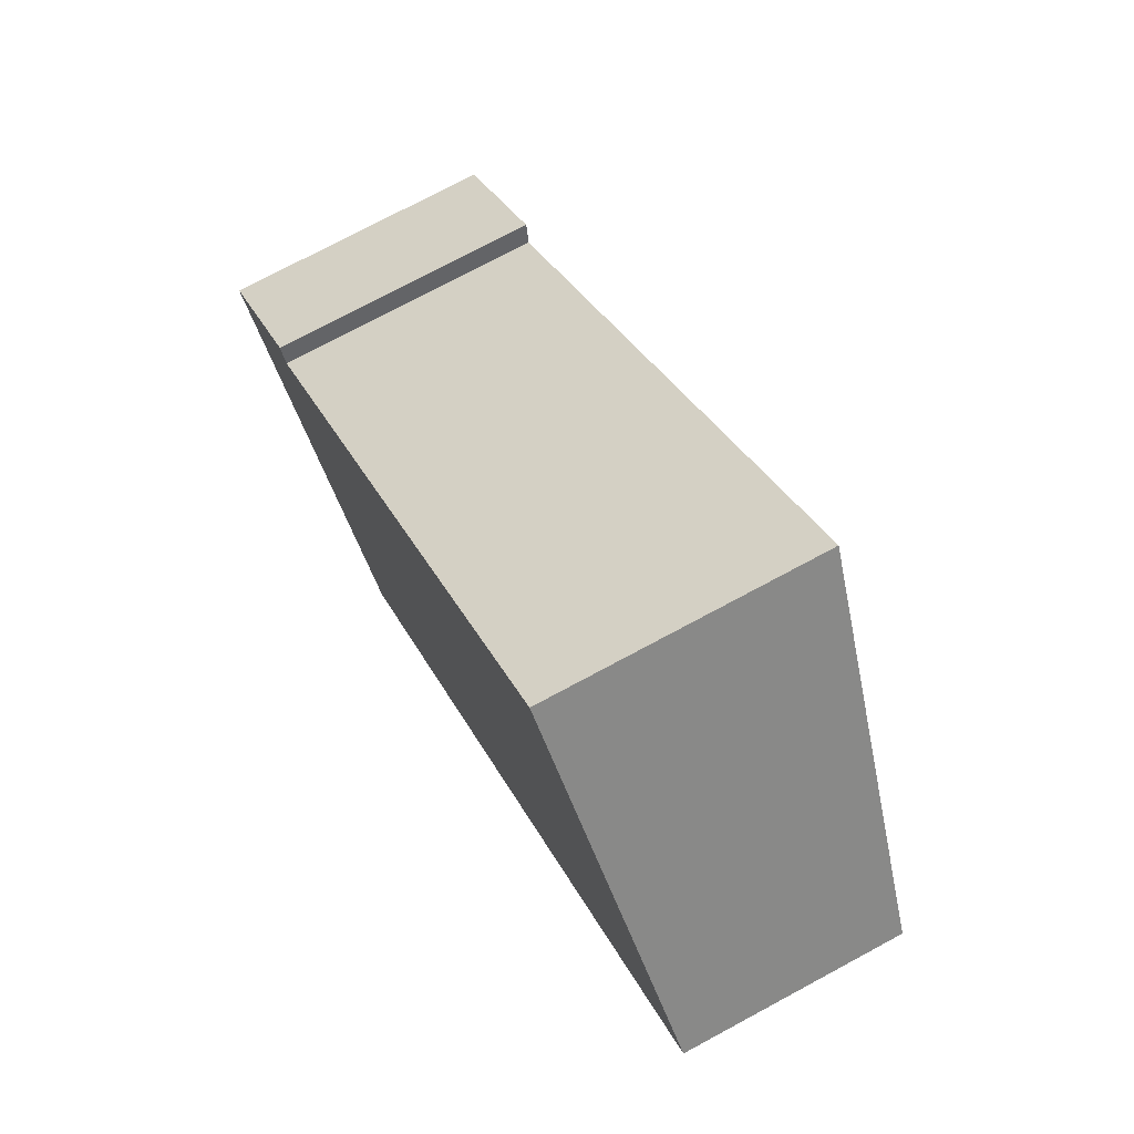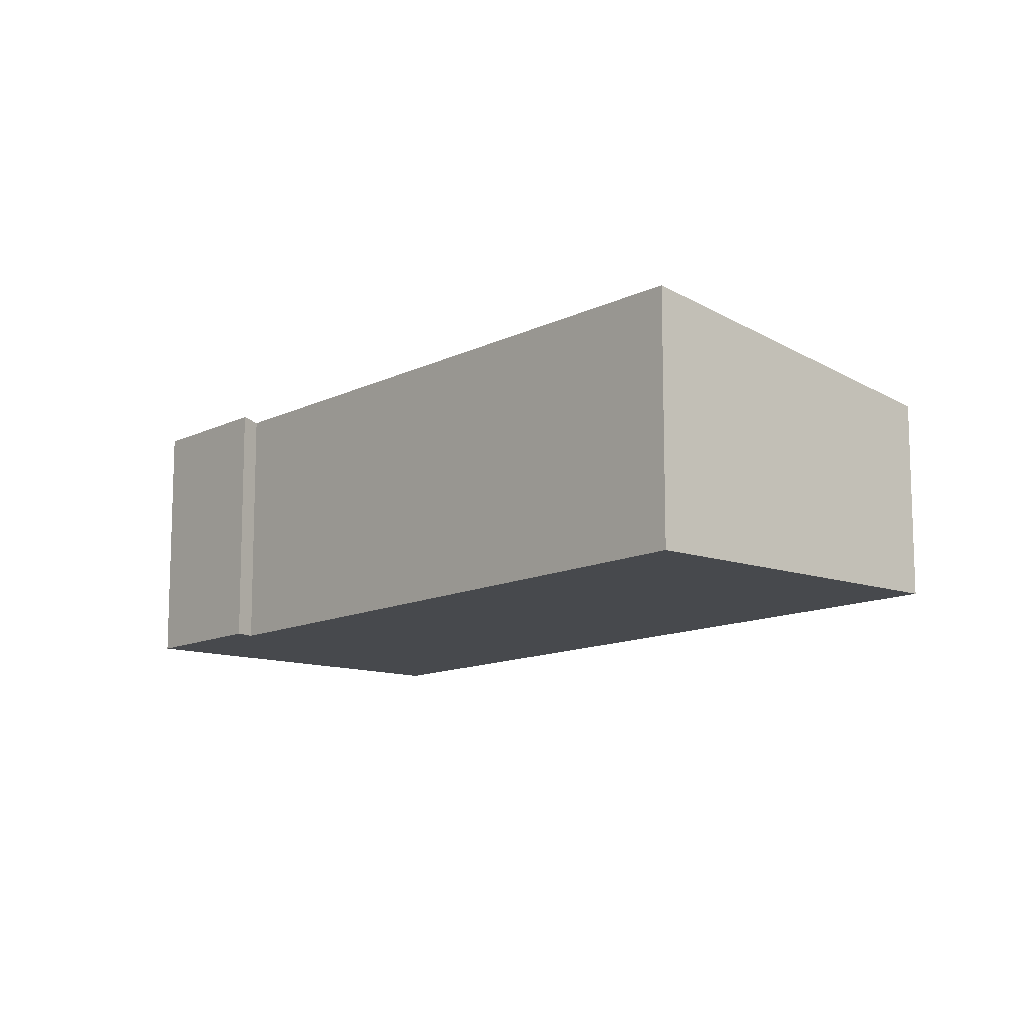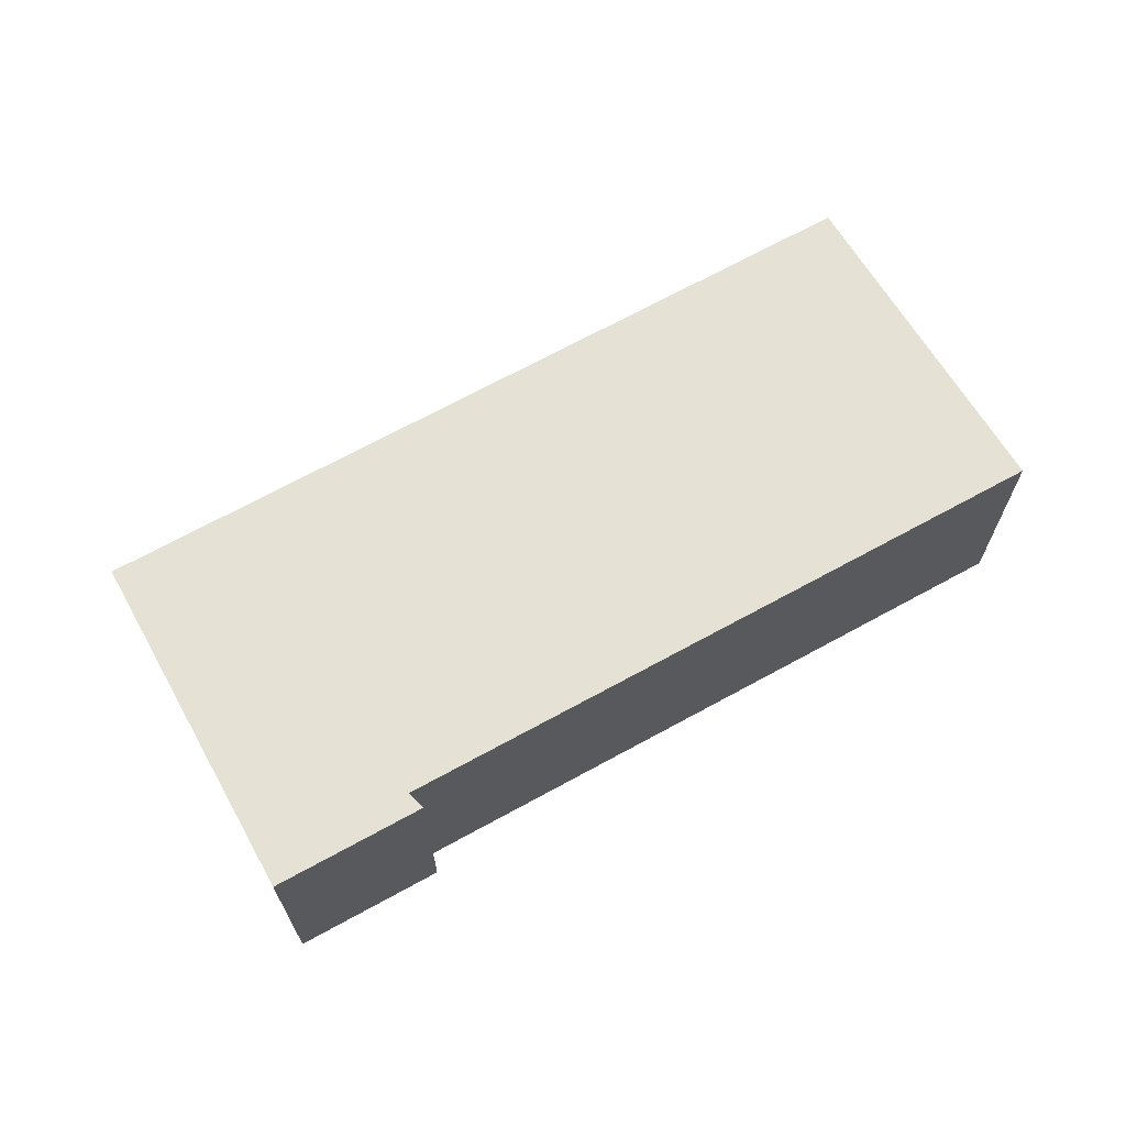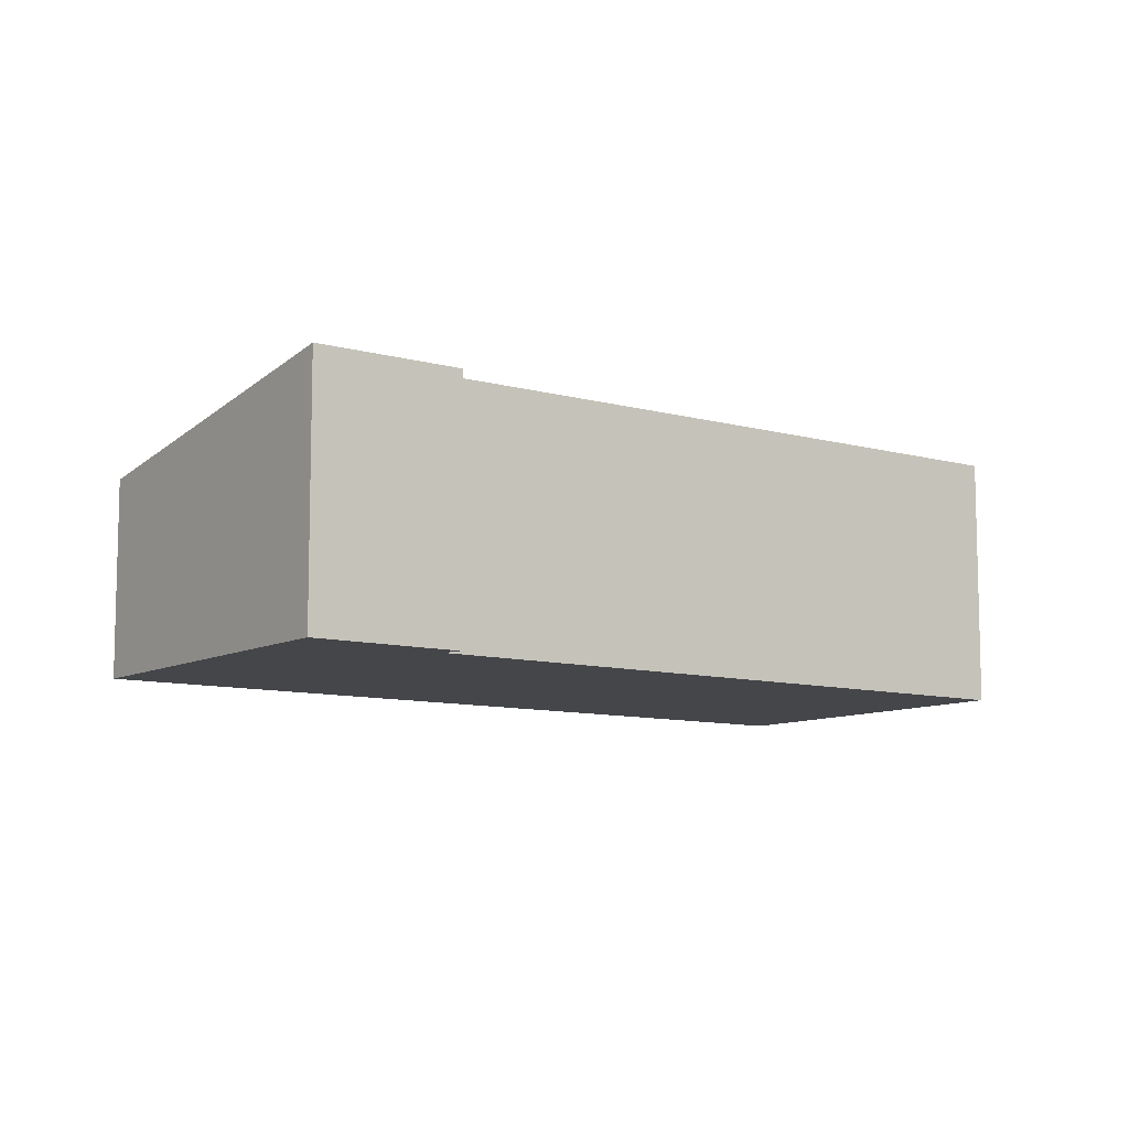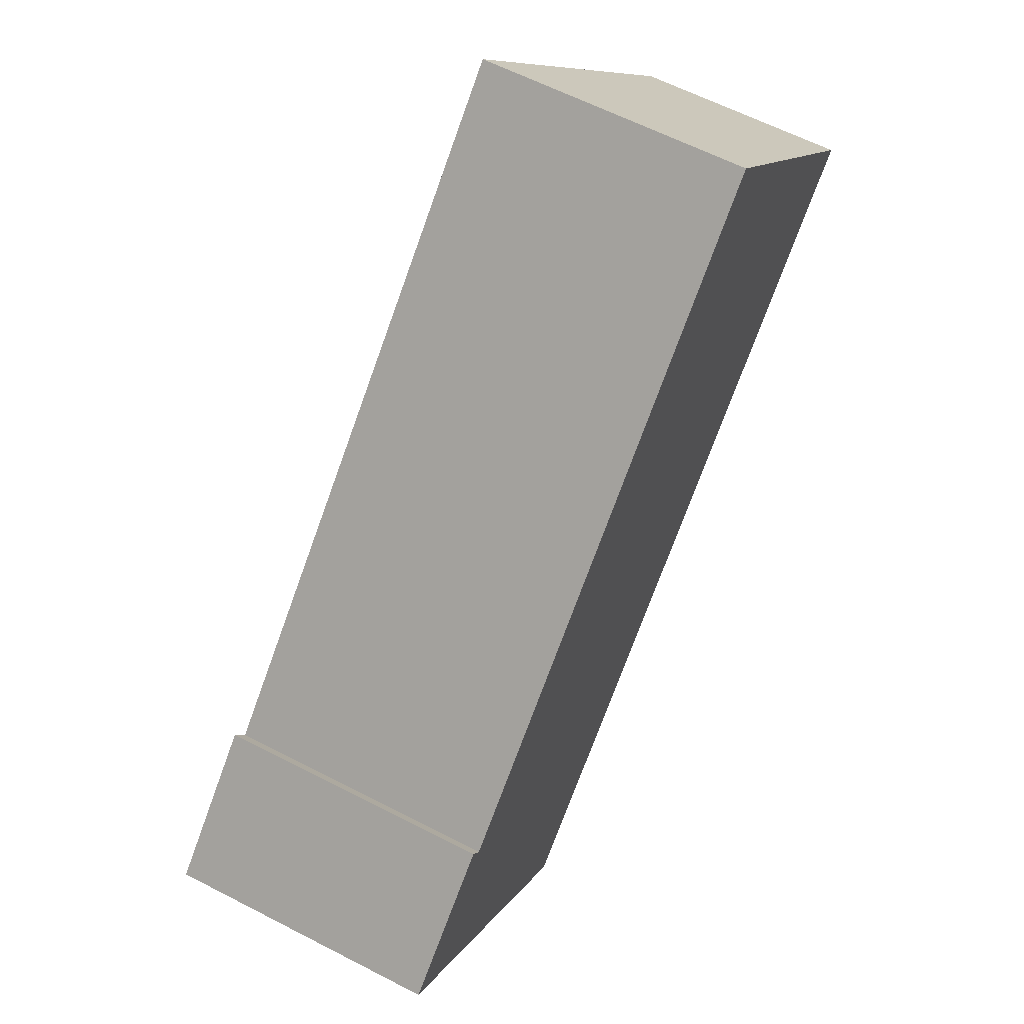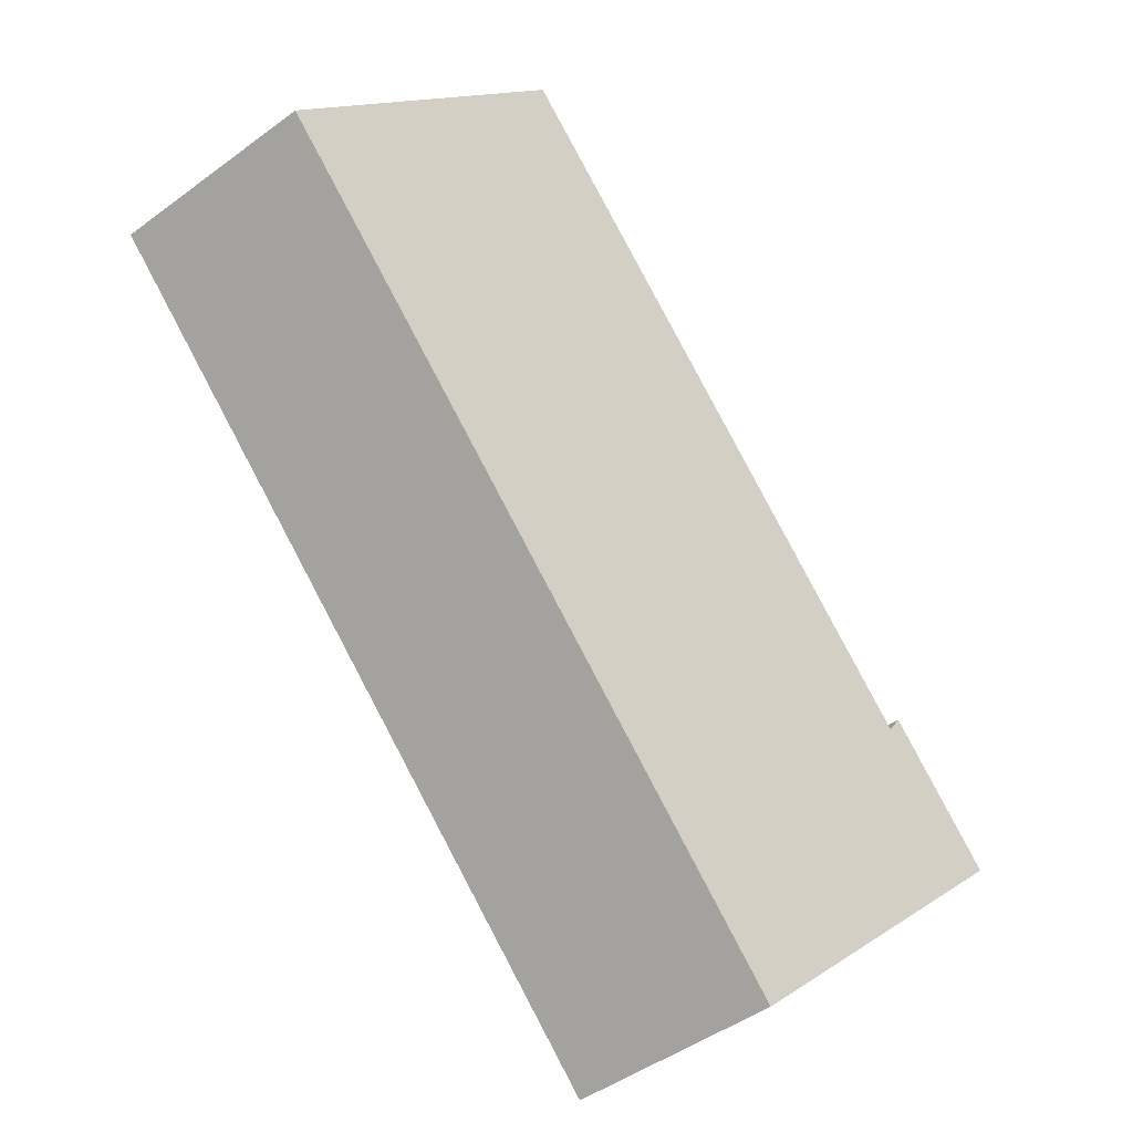
<metadata>
{"format":"obj","ext":"obj","renderer":"f3d","projection":"perspective","resolution":1024,"background":"white","views":[{"elev":74.3,"azim":61.7,"up":"+Z"},{"elev":-12.1,"azim":5.6,"up":"+Y"},{"elev":69.0,"azim":-72.6,"up":"+Y"},{"elev":-9.4,"azim":-79.9,"up":"+Y"},{"elev":60.8,"azim":-62.1,"up":"+Z"},{"elev":-46.0,"azim":130.3,"up":"+Z"}]}
</metadata>
<code>
v  3.88 2.934 -4.041
v  9.069 3.754 8.302
v  12.75 2.934 4.472
v  1.809 3.754 1.331
v  0 3.799 2.326e-16
v  1.659 3.799 1.592
v  9.069 -5.084e-16 8.302
v  12.75 -2.738e-16 4.472
v  1.659 -9.748e-17 1.592
v  1.809 -8.15e-17 1.331
v  3.88 2.474e-16 -4.041
v  0 0 0
g defaultobject
f 1 2 3
f 2 1 4
f 4 1 5
f 4 5 6
f 7 3 2
f 3 7 8
f 9 4 6
f 4 9 10
f 8 1 3
f 1 8 11
f 1 12 5
f 12 1 11
f 12 6 5
f 6 12 9
f 10 2 4
f 2 10 7
f 12 10 9
f 10 12 11
f 7 11 8
f 11 7 10

</code>
